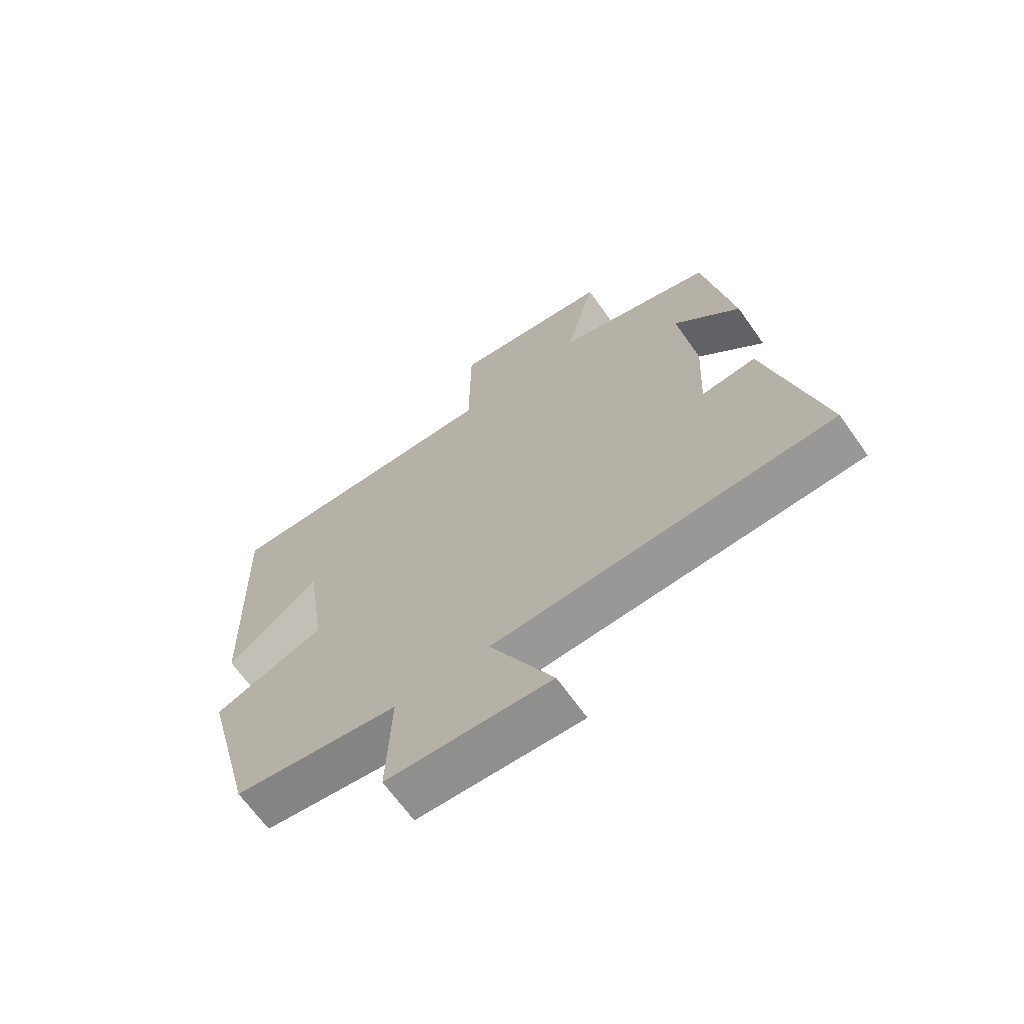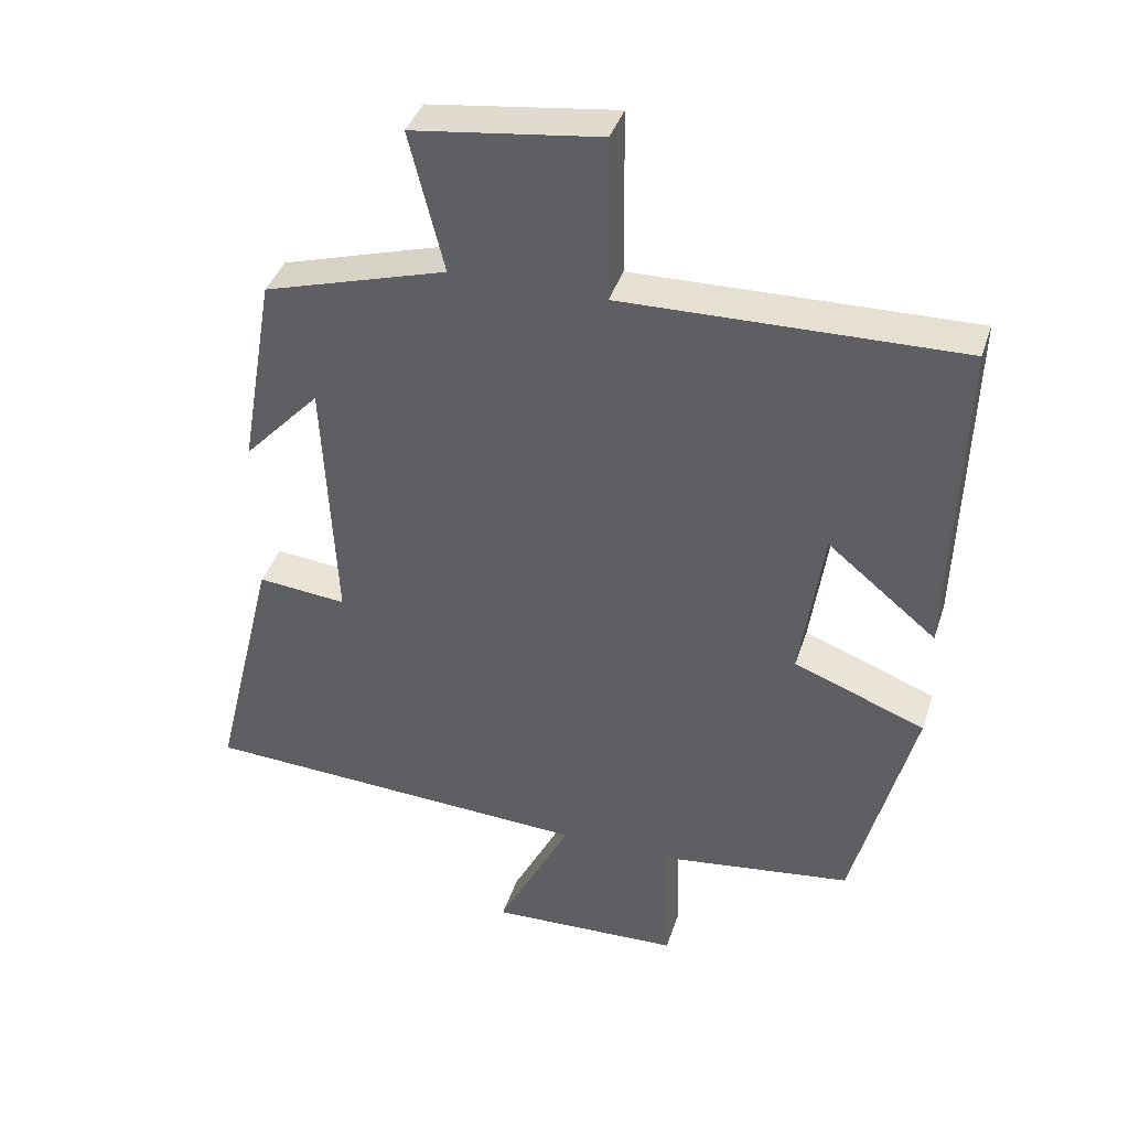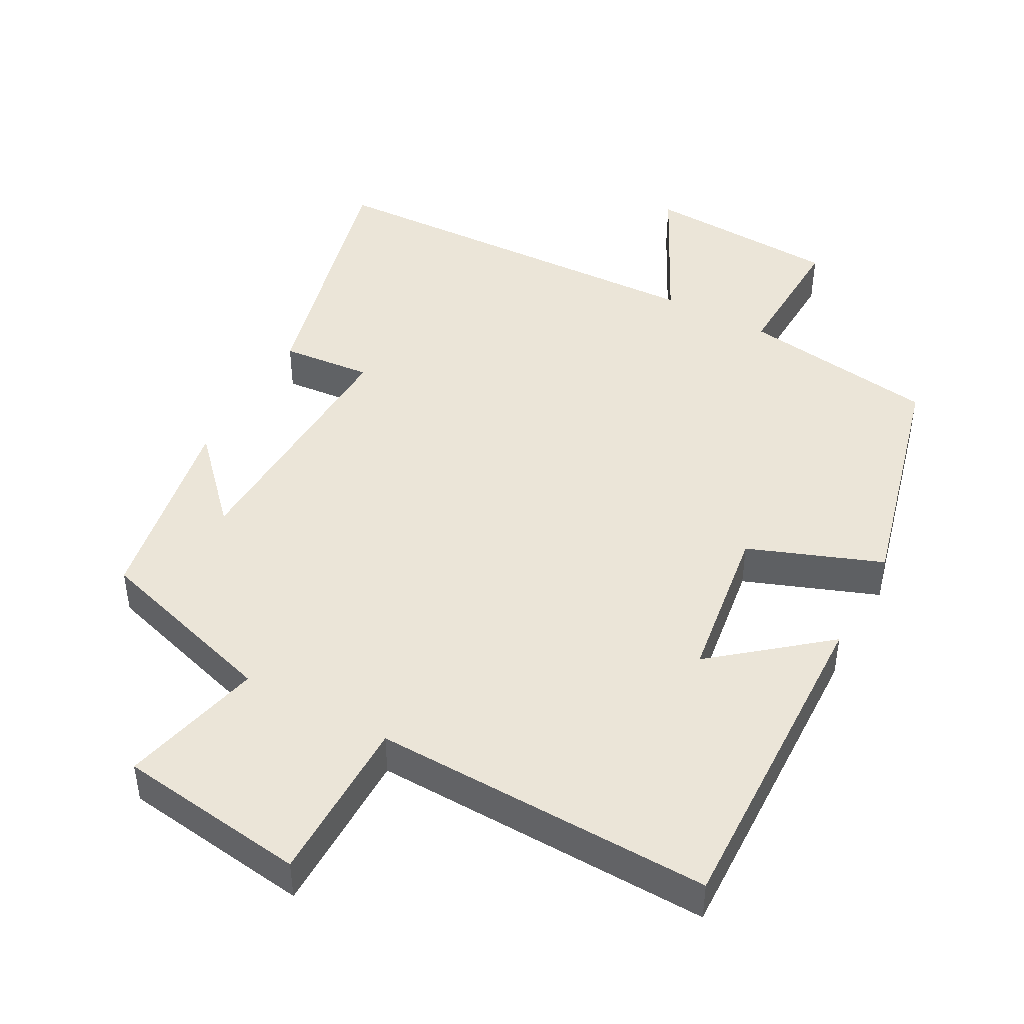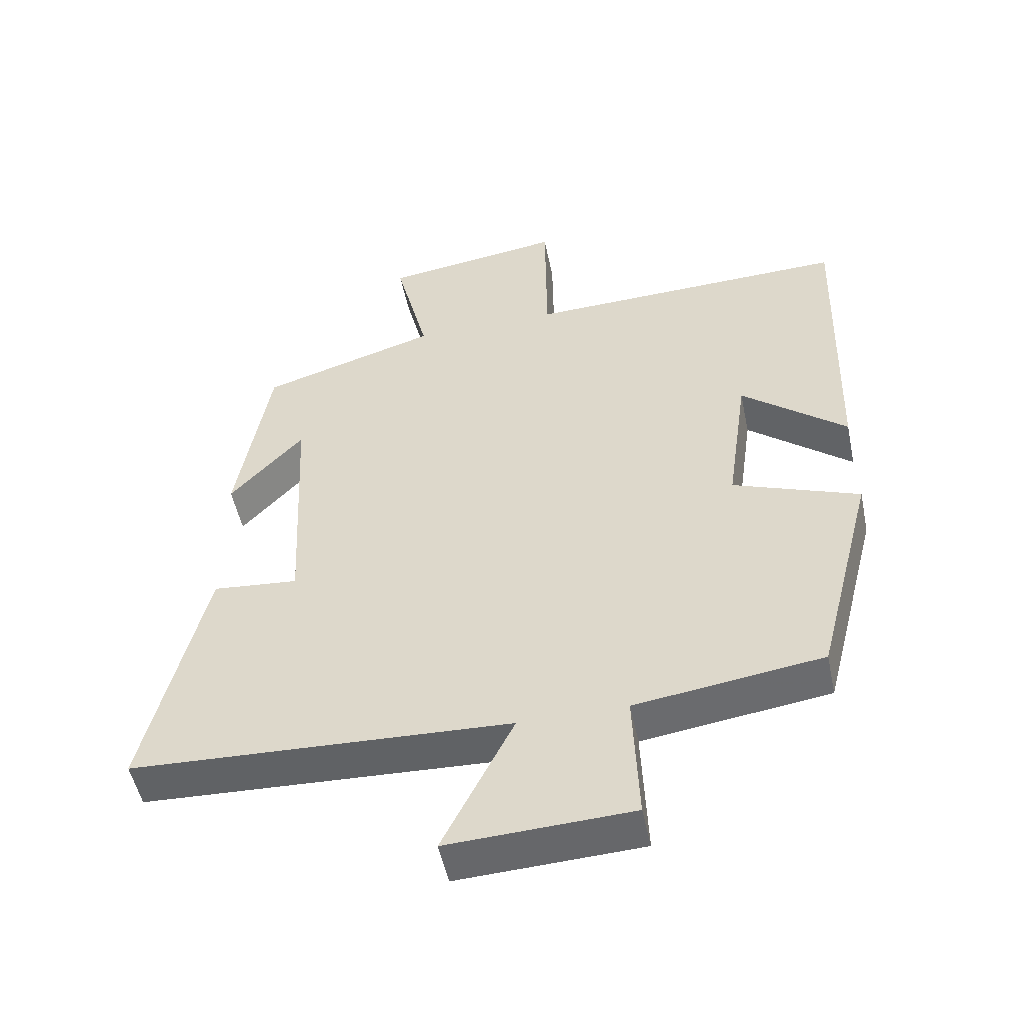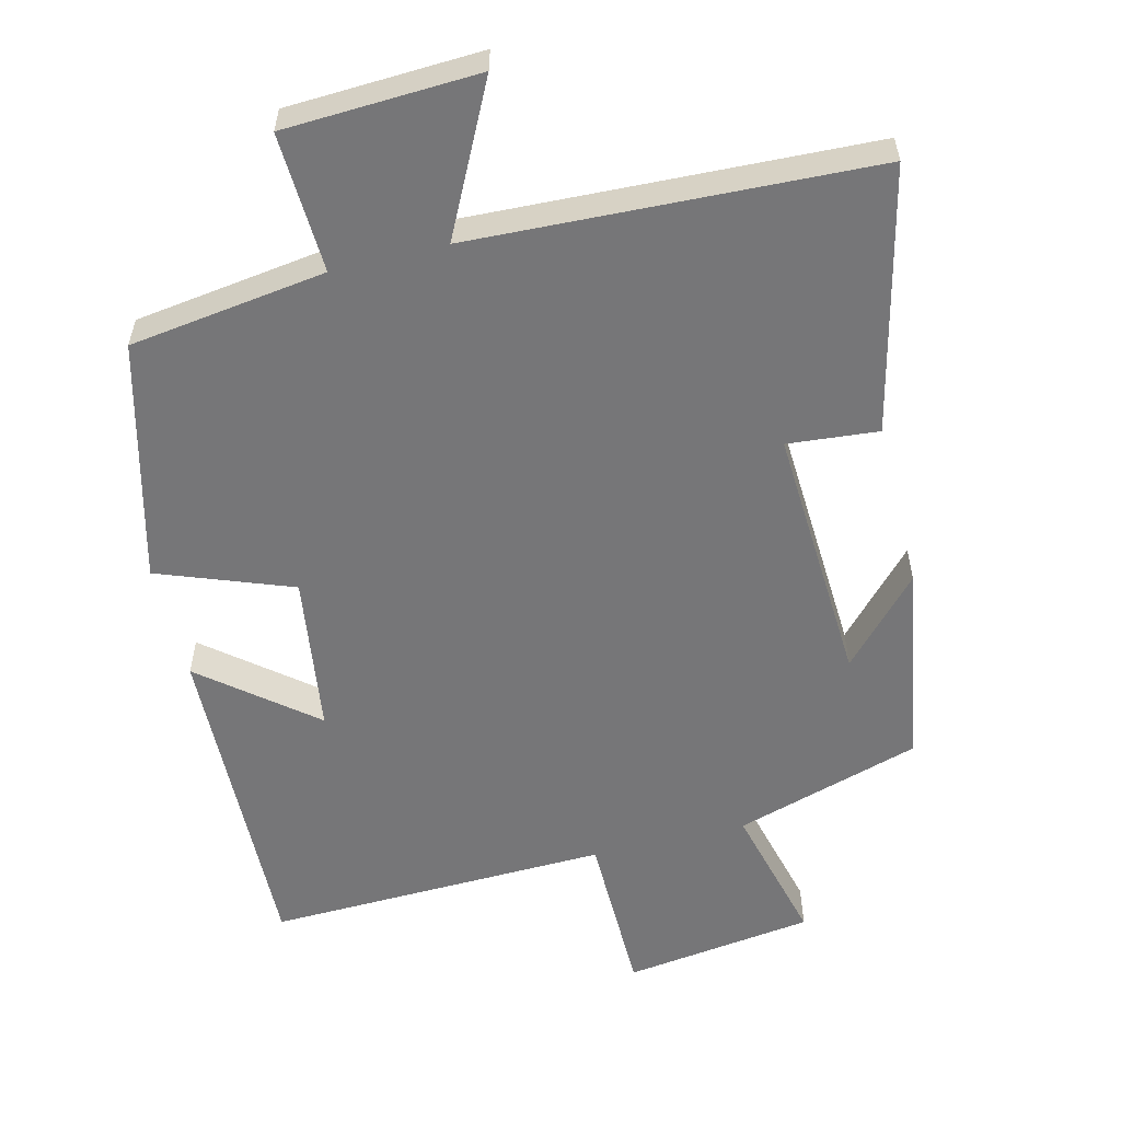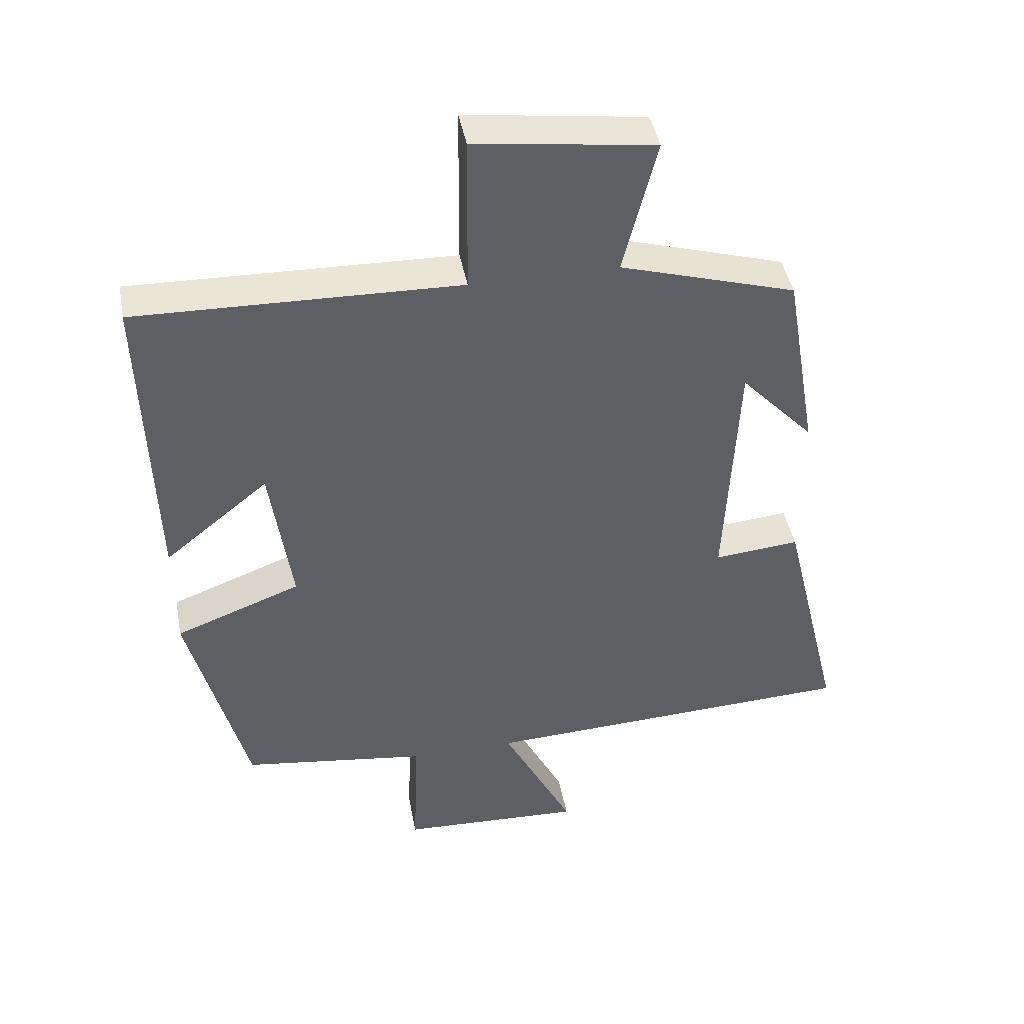
<metadata>
{"format":"obj","ext":"obj","renderer":"f3d","projection":"perspective","resolution":1024,"background":"white","views":[{"elev":-66.8,"azim":-144.7,"up":"+Z"},{"elev":39.6,"azim":17.4,"up":"+Z"},{"elev":45.6,"azim":28.5,"up":"+Y"},{"elev":-51.3,"azim":11.8,"up":"+Z"},{"elev":-56.9,"azim":-165.9,"up":"+Y"},{"elev":43.5,"azim":169.4,"up":"+Z"}]}
</metadata>
<code>
v 0.514 0.07 0.512
v 0.5 0.07 0.044
v 0.344 0.07 0.171
v 0.312 0.07 -0.053
v 0.5 0.07 -0.124
v 0.413 0.07 -0.462
v 0.135 0.07 -0.5
v 0.143 0.07 -0.698
v -0.131 0.07 -0.71
v -0.025 0.07 -0.5
v -0.59 0.07 -0.474
v -0.5 0.07 -0.102
v -0.372 0.07 -0.114
v -0.39 0.07 0.254
v -0.5 0.07 0.136
v -0.451 0.07 0.421
v -0.188 0.07 0.5
v -0.238 0.07 0.701
v 0.03 0.07 0.737
v 0.032 0.07 0.5
v 0.514 0 0.512
v 0.5 0 0.044
v 0.344 0 0.171
v 0.312 0 -0.053
v 0.5 0 -0.124
v 0.413 0 -0.462
v 0.135 0 -0.5
v 0.143 0 -0.698
v -0.131 0 -0.71
v -0.025 0 -0.5
v -0.59 0 -0.474
v -0.5 0 -0.102
v -0.372 0 -0.114
v -0.39 0 0.254
v -0.5 0 0.136
v -0.451 0 0.421
v -0.188 0 0.5
v -0.238 0 0.701
v 0.03 0 0.737
v 0.032 0 0.5
f 17 18 19 20
f 16 17 20
f 14 15 16
f 14 16 20 1
f 10 11 12 13
f 10 13 14 1
f 7 8 9 10
f 6 7 10
f 5 6 10
f 4 5 10
f 3 4 10
f 1 2 3
f 1 3 10
f 40 39 38 37
f 40 37 36
f 36 35 34
f 21 40 36 34
f 33 32 31 30
f 21 34 33 30
f 30 29 28 27
f 30 27 26
f 30 26 25
f 30 25 24
f 30 24 23
f 23 22 21
f 30 23 21
f 1 21 22 2
f 2 22 23 3
f 3 23 24 4
f 4 24 25 5
f 5 25 26 6
f 6 26 27 7
f 7 27 28 8
f 8 28 29 9
f 9 29 30 10
f 10 30 31 11
f 11 31 32 12
f 12 32 33 13
f 13 33 34 14
f 14 34 35 15
f 15 35 36 16
f 16 36 37 17
f 17 37 38 18
f 18 38 39 19
f 19 39 40 20
f 20 40 21 1

</code>
